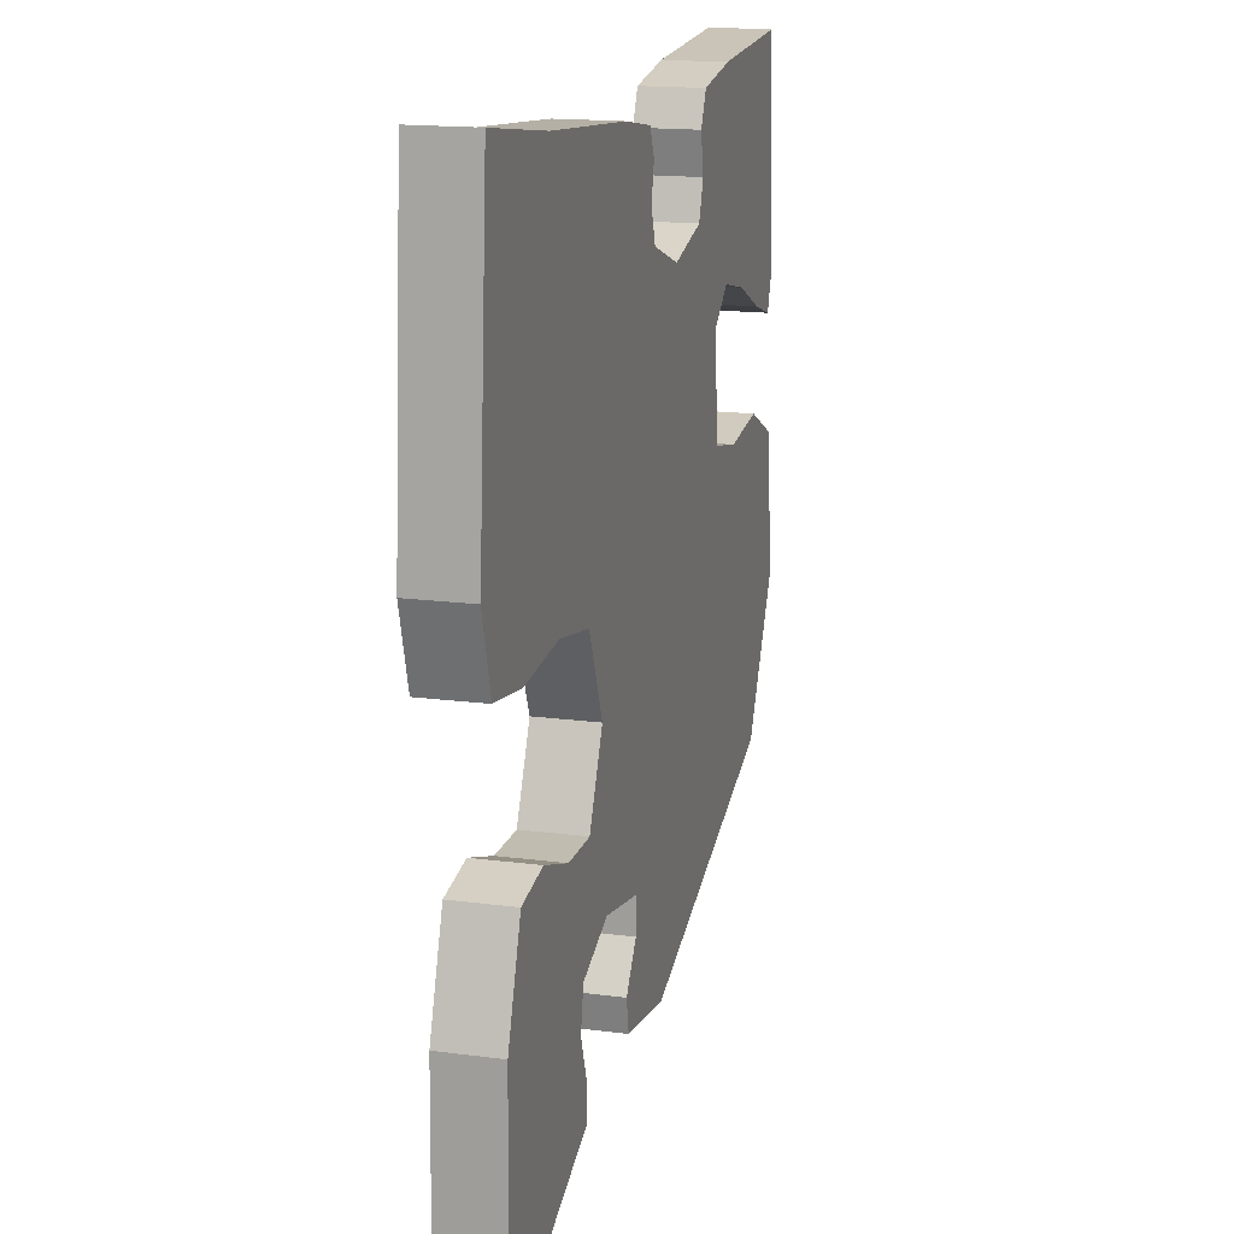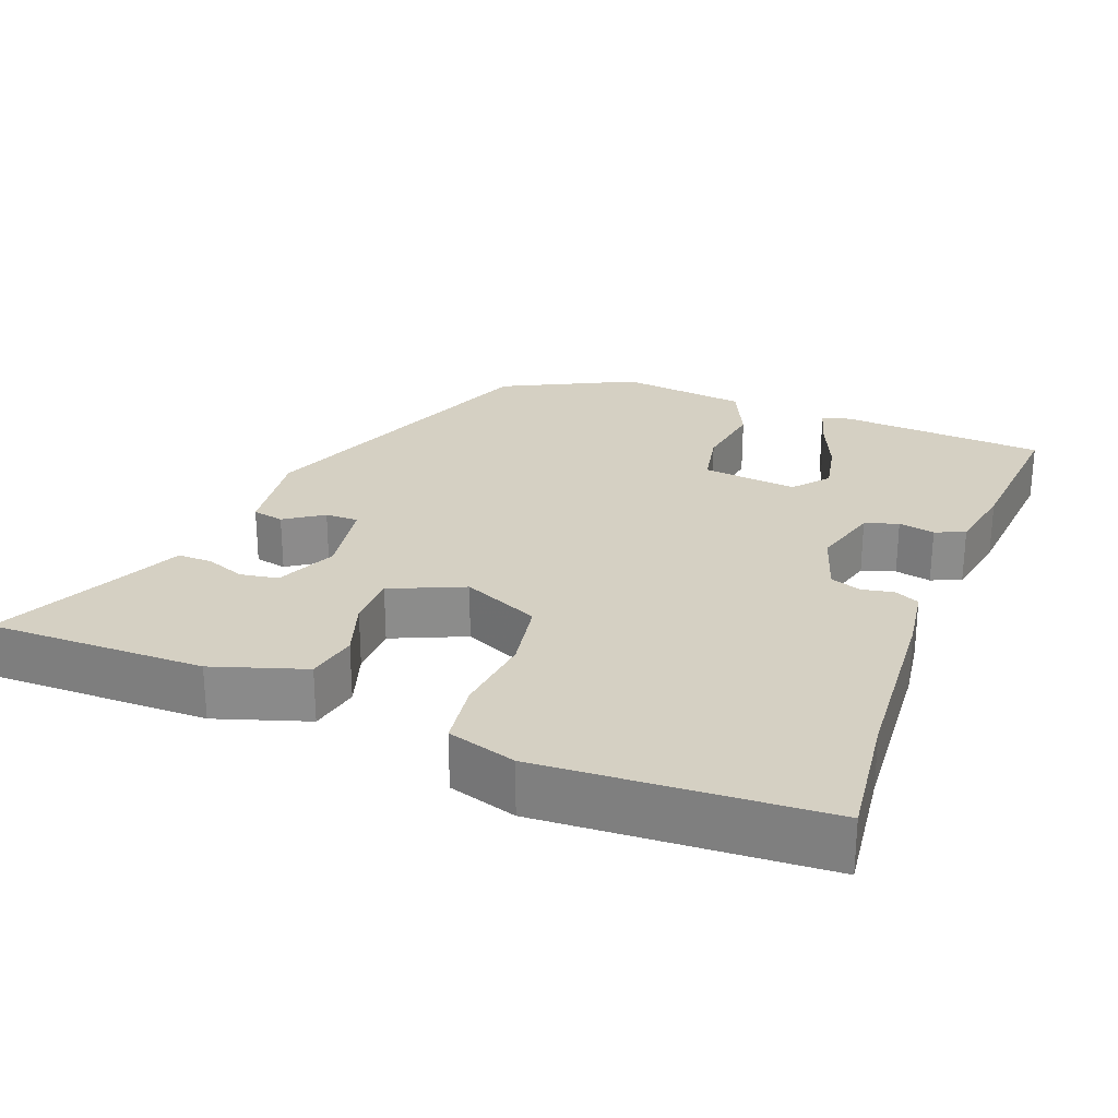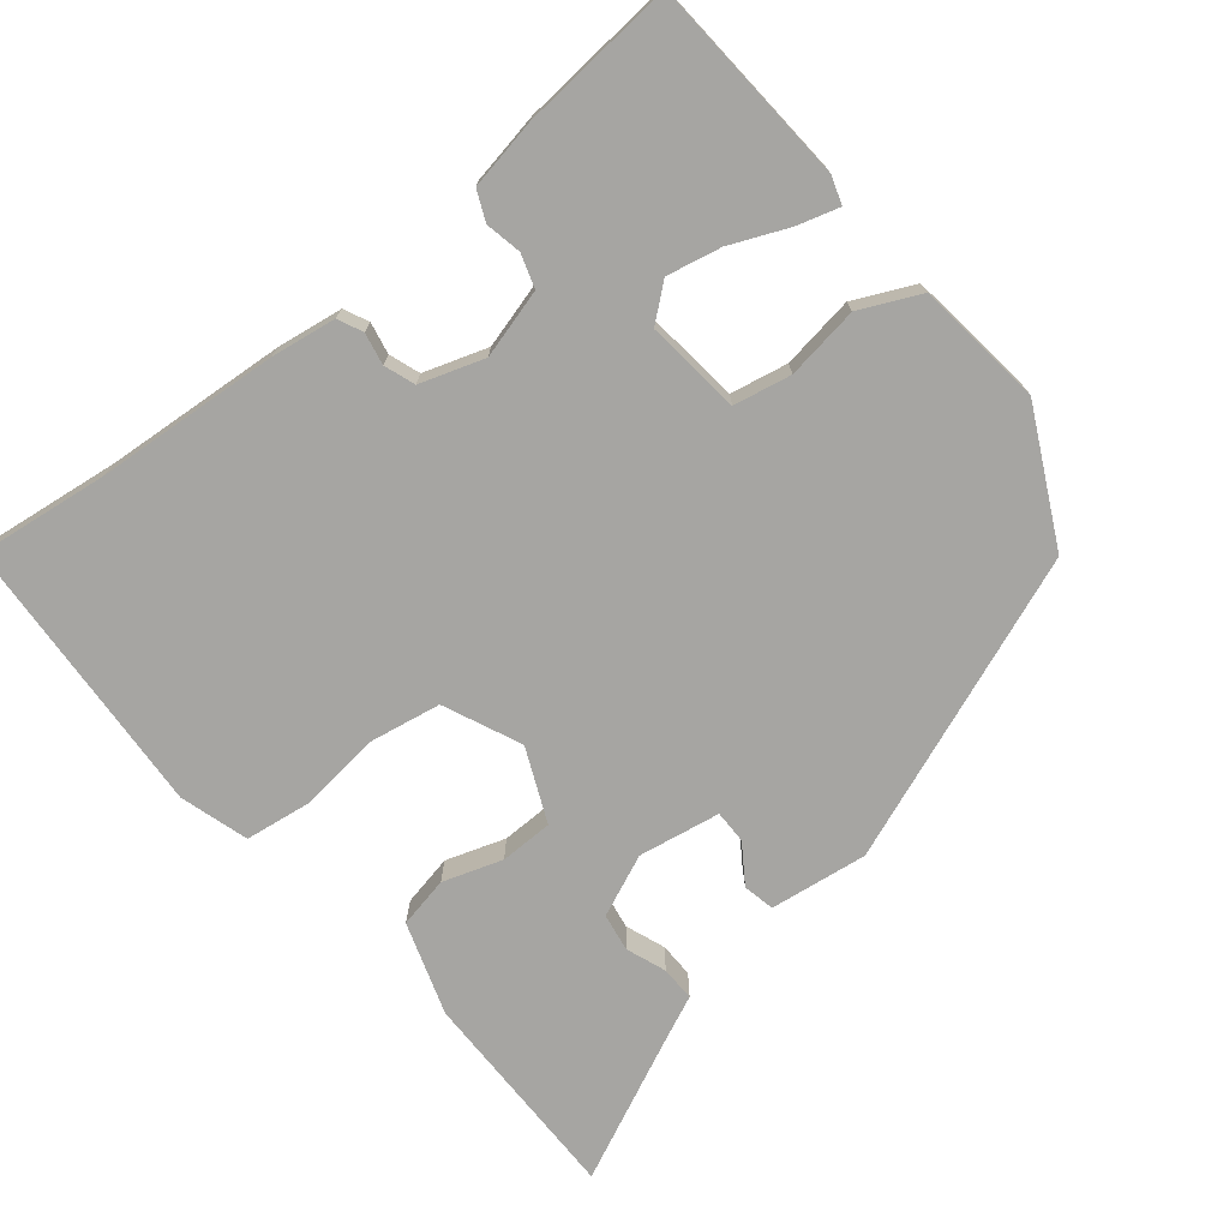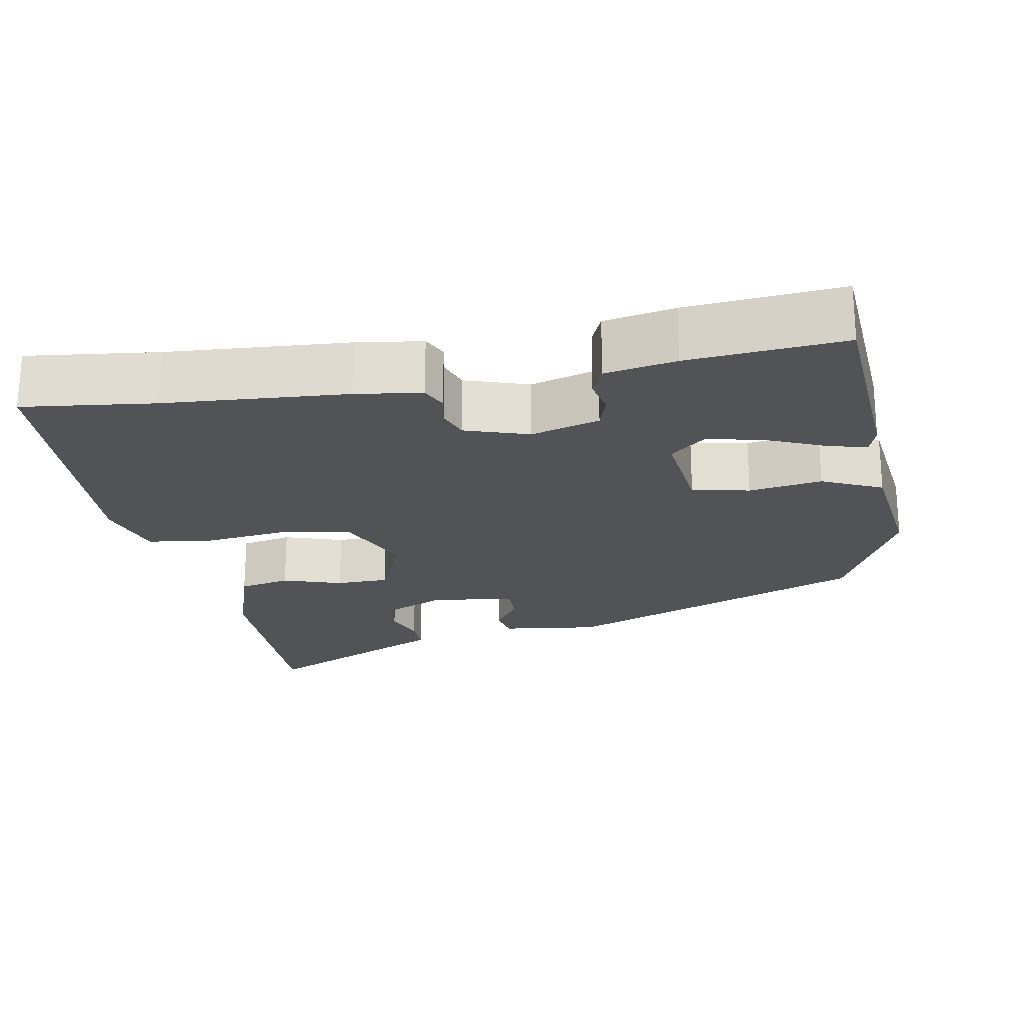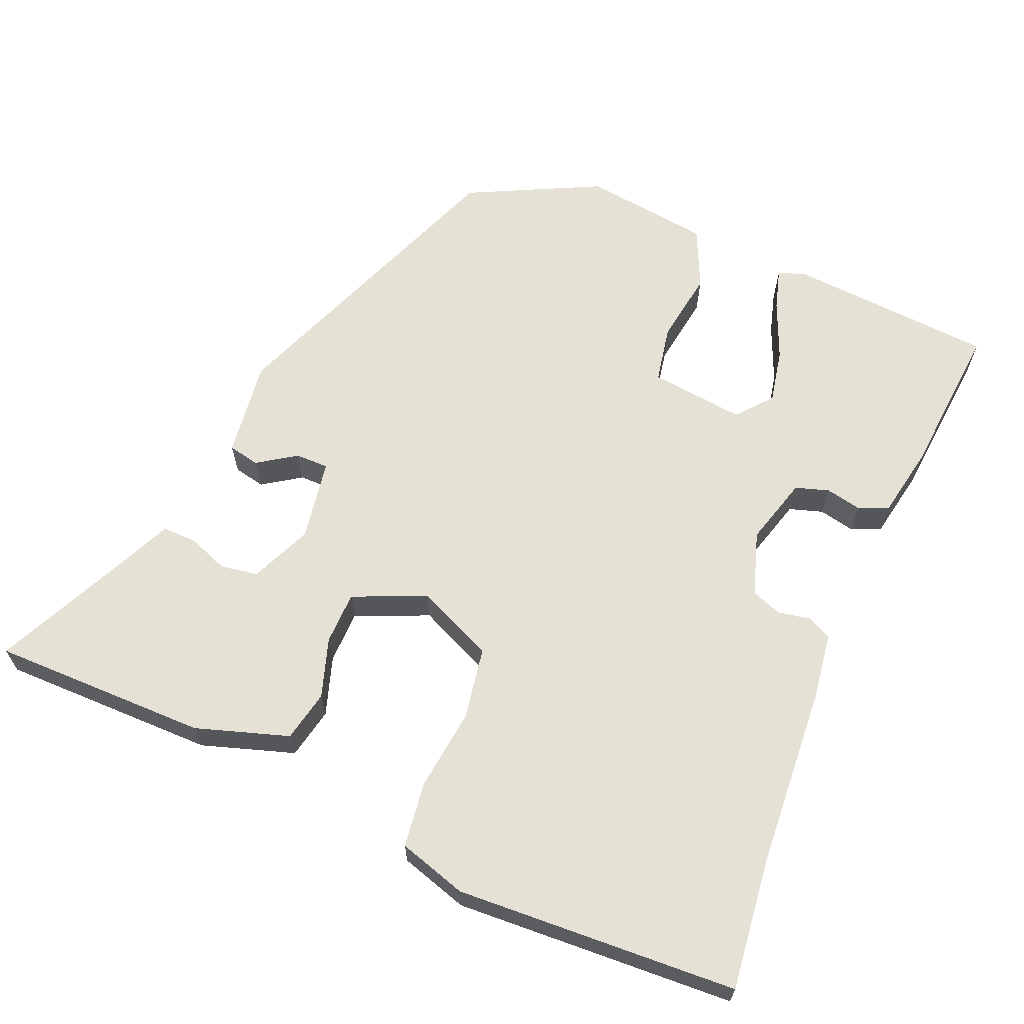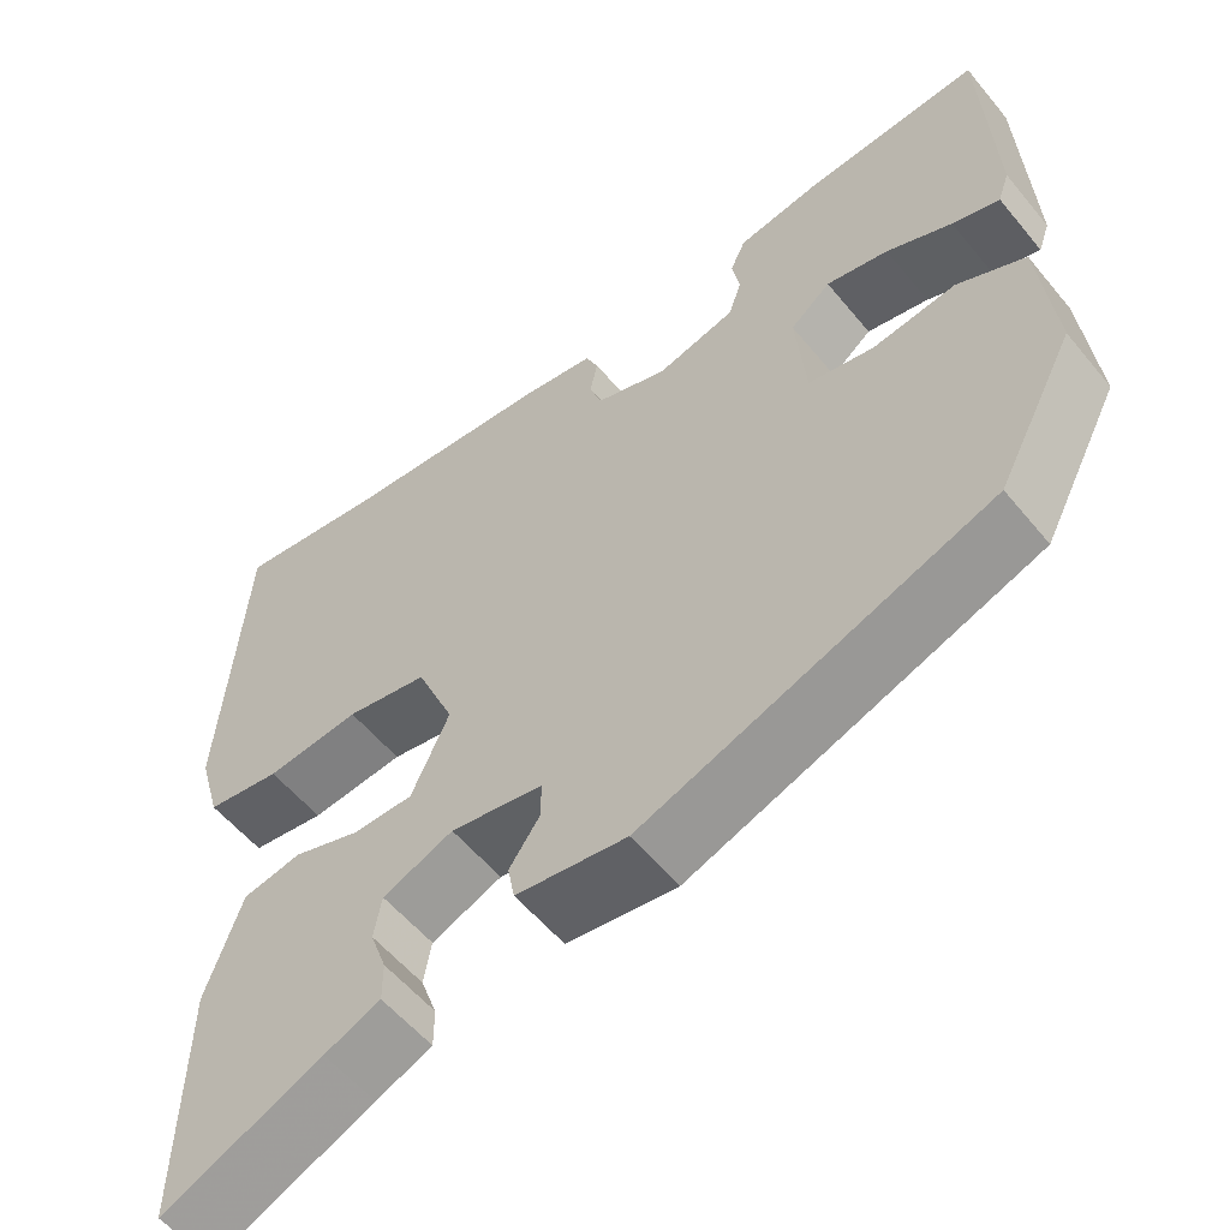
<metadata>
{"format":"obj","ext":"obj","renderer":"f3d","projection":"perspective","resolution":1024,"background":"white","views":[{"elev":16.4,"azim":-74.8,"up":"+Z"},{"elev":26.2,"azim":-68.1,"up":"+Y"},{"elev":-73.7,"azim":39.9,"up":"+Y"},{"elev":-22.2,"azim":11.3,"up":"+Y"},{"elev":64.5,"azim":-66.0,"up":"+Y"},{"elev":-56.1,"azim":38.8,"up":"+Z"}]}
</metadata>
<code>
v 0.498 0.07 0.484
v 0.512 0.07 0.211
v 0.499 0.07 0.174
v 0.444 0.07 0.191
v 0.368 0.07 0.225
v 0.296 0.07 0.241
v 0.249 0.07 0.203
v 0.261 0.07 0.077
v 0.337 0.07 0.061
v 0.434 0.07 0.074
v 0.513 0.07 0.036
v 0.531 0.07 -0.133
v 0.441 0.07 -0.306
v 0.035 0.07 -0.455
v -0.094 0.07 -0.436
v -0.102 0.07 -0.394
v -0.067 0.07 -0.344
v -0.066 0.07 -0.3
v -0.174 0.07 -0.28
v -0.256 0.07 -0.314
v -0.265 0.07 -0.364
v -0.246 0.07 -0.417
v -0.246 0.07 -0.463
v -0.311 0.07 -0.491
v -0.497 0.07 -0.574
v -0.491 0.07 -0.287
v -0.449 0.07 -0.165
v -0.381 0.07 -0.152
v -0.303 0.07 -0.179
v -0.233 0.07 -0.179
v -0.189 0.07 -0.083
v -0.233 0.07 0.02
v -0.328 0.07 0.038
v -0.437 0.07 0.027
v -0.523 0.07 0.04
v -0.549 0.07 0.131
v -0.522 0.07 0.503
v -0.348 0.07 0.479
v -0.107 0.07 0.458
v -0.021 0.07 0.444
v -0.006 0.07 0.411
v -0.015 0.07 0.369
v -0.001 0.07 0.328
v 0.083 0.07 0.299
v 0.174 0.07 0.323
v 0.189 0.07 0.367
v 0.18 0.07 0.415
v 0.198 0.07 0.454
v 0.292 0.07 0.47
v 0.498 0 0.484
v 0.512 0 0.211
v 0.499 0 0.174
v 0.444 0 0.191
v 0.368 0 0.225
v 0.296 0 0.241
v 0.249 0 0.203
v 0.261 0 0.077
v 0.337 0 0.061
v 0.434 0 0.074
v 0.513 0 0.036
v 0.531 0 -0.133
v 0.441 0 -0.306
v 0.035 0 -0.455
v -0.094 0 -0.436
v -0.102 0 -0.394
v -0.067 0 -0.344
v -0.066 0 -0.3
v -0.174 0 -0.28
v -0.256 0 -0.314
v -0.265 0 -0.364
v -0.246 0 -0.417
v -0.246 0 -0.463
v -0.311 0 -0.491
v -0.497 0 -0.574
v -0.491 0 -0.287
v -0.449 0 -0.165
v -0.381 0 -0.152
v -0.303 0 -0.179
v -0.233 0 -0.179
v -0.189 0 -0.083
v -0.233 0 0.02
v -0.328 0 0.038
v -0.437 0 0.027
v -0.523 0 0.04
v -0.549 0 0.131
v -0.522 0 0.503
v -0.348 0 0.479
v -0.107 0 0.458
v -0.021 0 0.444
v -0.006 0 0.411
v -0.015 0 0.369
v -0.001 0 0.328
v 0.083 0 0.299
v 0.174 0 0.323
v 0.189 0 0.367
v 0.18 0 0.415
v 0.198 0 0.454
v 0.292 0 0.47
f 3 4 5
f 2 3 5
f 1 2 5
f 49 1 5
f 48 49 5
f 47 48 5
f 46 47 5
f 45 46 5 6
f 44 45 6 7
f 43 44 7 8
f 40 41 42
f 39 40 42
f 38 39 42
f 38 42 43
f 37 38 43
f 36 37 43
f 35 36 43
f 34 35 43
f 33 34 43
f 32 33 43 8
f 27 28 29
f 26 27 29
f 25 26 29
f 24 25 29
f 24 29 30
f 21 22 23 24
f 20 21 24 30
f 19 20 30 31
f 15 16 17
f 14 15 17
f 13 14 17
f 12 13 17
f 11 12 17
f 10 11 17
f 9 10 17
f 9 17 18
f 8 9 18
f 32 8 18
f 31 32 18
f 18 19 31
f 54 53 52
f 54 52 51
f 54 51 50
f 54 50 98
f 54 98 97
f 54 97 96
f 54 96 95
f 55 54 95 94
f 56 55 94 93
f 57 56 93 92
f 91 90 89
f 91 89 88
f 91 88 87
f 92 91 87
f 92 87 86
f 92 86 85
f 92 85 84
f 92 84 83
f 92 83 82
f 57 92 82 81
f 78 77 76
f 78 76 75
f 78 75 74
f 78 74 73
f 79 78 73
f 73 72 71 70
f 79 73 70 69
f 80 79 69 68
f 66 65 64
f 66 64 63
f 66 63 62
f 66 62 61
f 66 61 60
f 66 60 59
f 66 59 58
f 67 66 58
f 67 58 57
f 67 57 81
f 67 81 80
f 80 68 67
f 1 50 51 2
f 2 51 52 3
f 3 52 53 4
f 4 53 54 5
f 5 54 55 6
f 6 55 56 7
f 7 56 57 8
f 8 57 58 9
f 9 58 59 10
f 10 59 60 11
f 11 60 61 12
f 12 61 62 13
f 13 62 63 14
f 14 63 64 15
f 15 64 65 16
f 16 65 66 17
f 17 66 67 18
f 18 67 68 19
f 19 68 69 20
f 20 69 70 21
f 21 70 71 22
f 22 71 72 23
f 23 72 73 24
f 24 73 74 25
f 25 74 75 26
f 26 75 76 27
f 27 76 77 28
f 28 77 78 29
f 29 78 79 30
f 30 79 80 31
f 31 80 81 32
f 32 81 82 33
f 33 82 83 34
f 34 83 84 35
f 35 84 85 36
f 36 85 86 37
f 37 86 87 38
f 38 87 88 39
f 39 88 89 40
f 40 89 90 41
f 41 90 91 42
f 42 91 92 43
f 43 92 93 44
f 44 93 94 45
f 45 94 95 46
f 46 95 96 47
f 47 96 97 48
f 48 97 98 49
f 49 98 50 1

</code>
